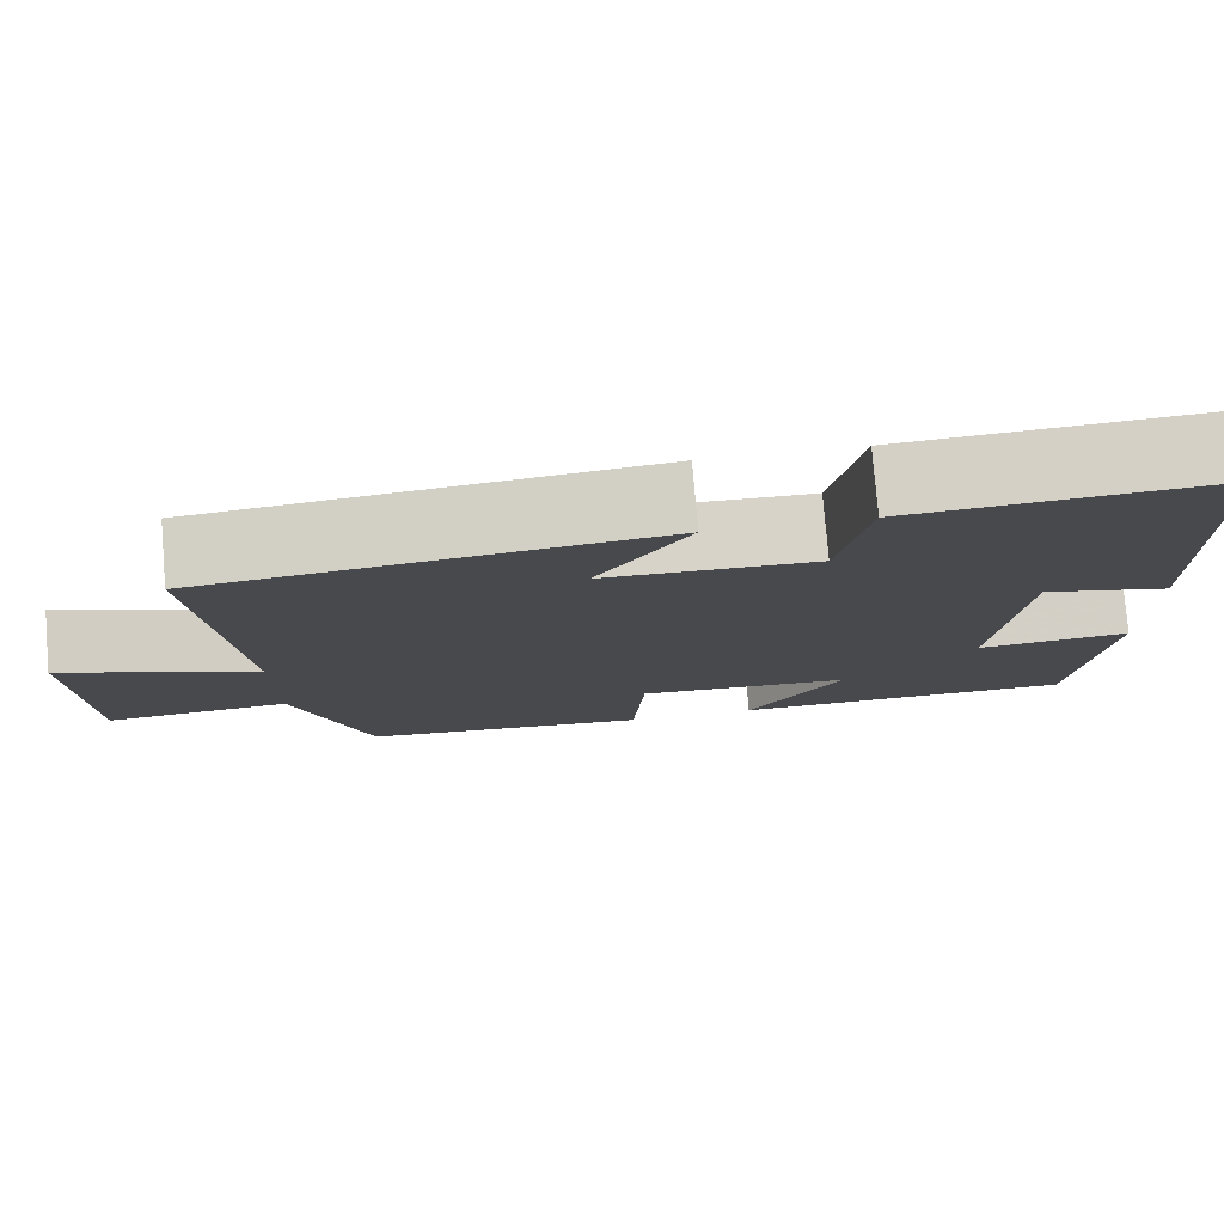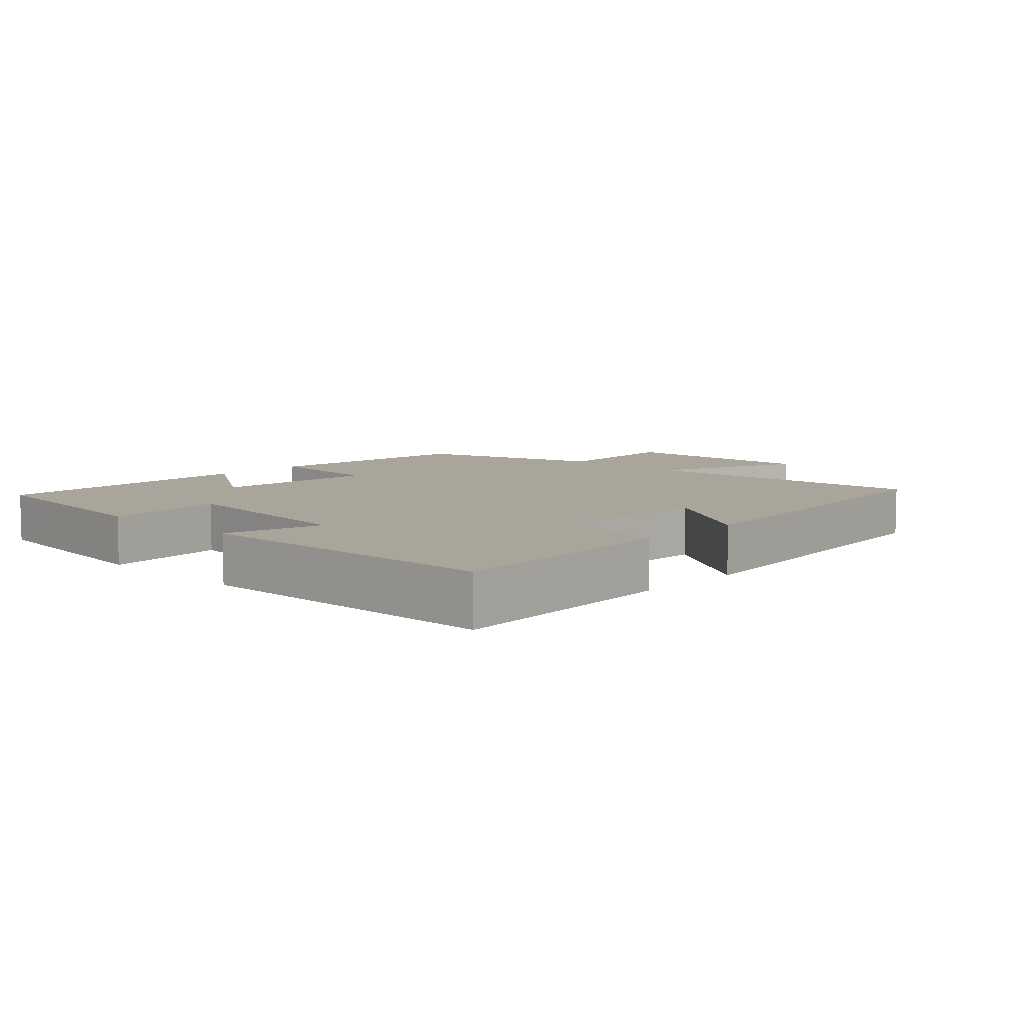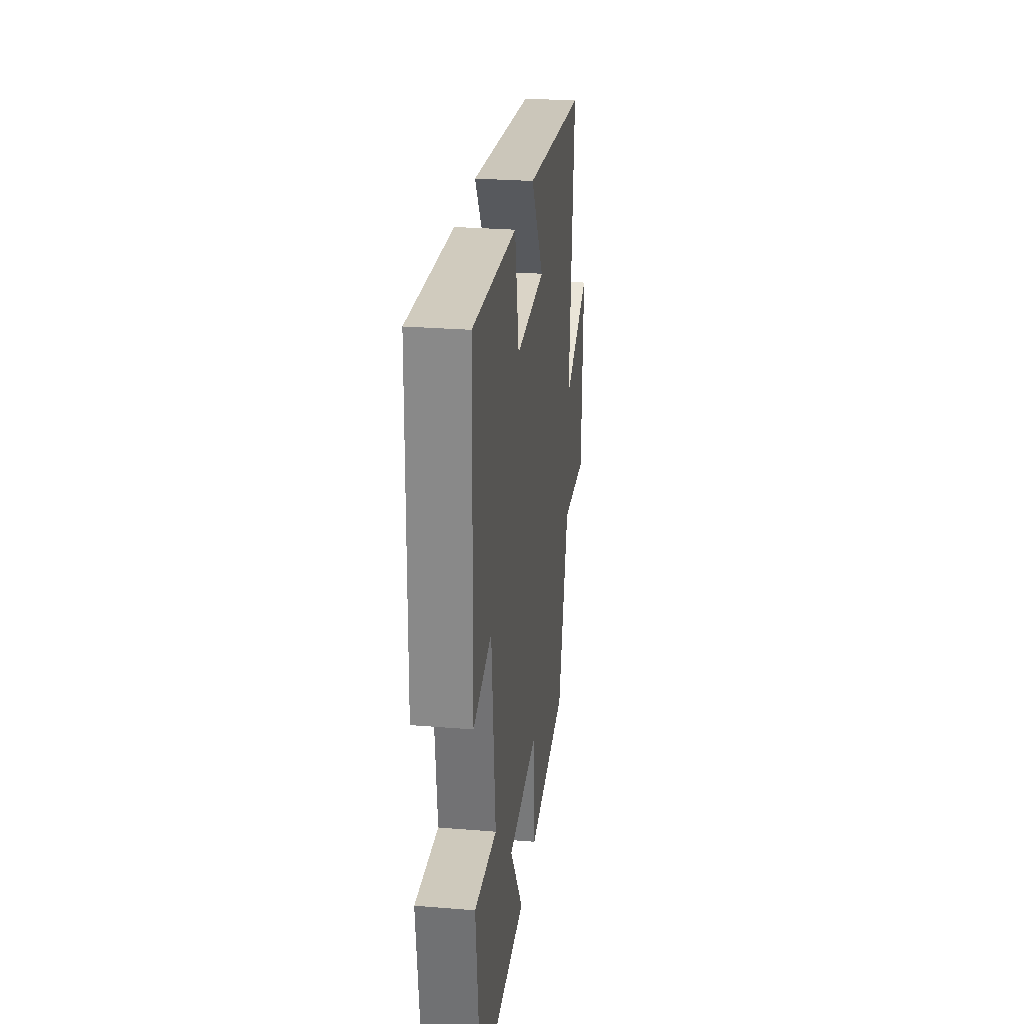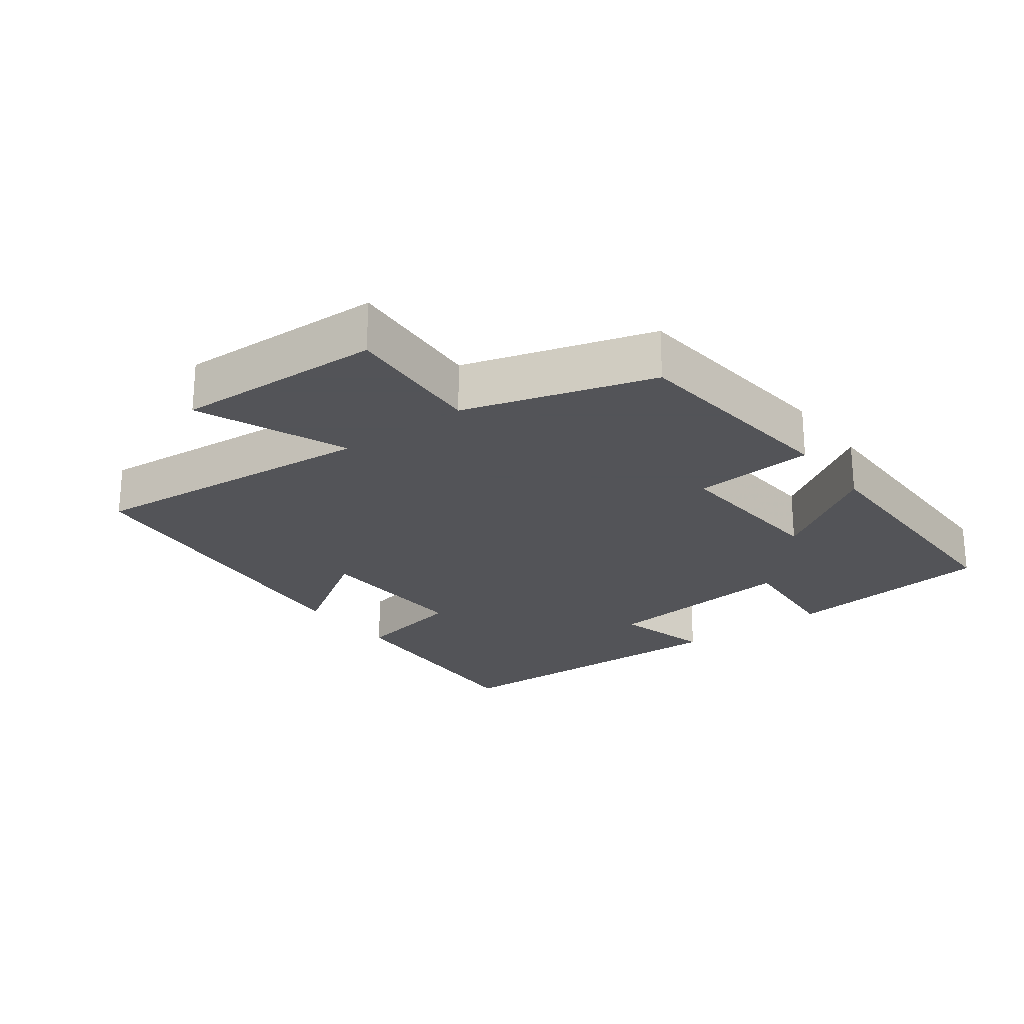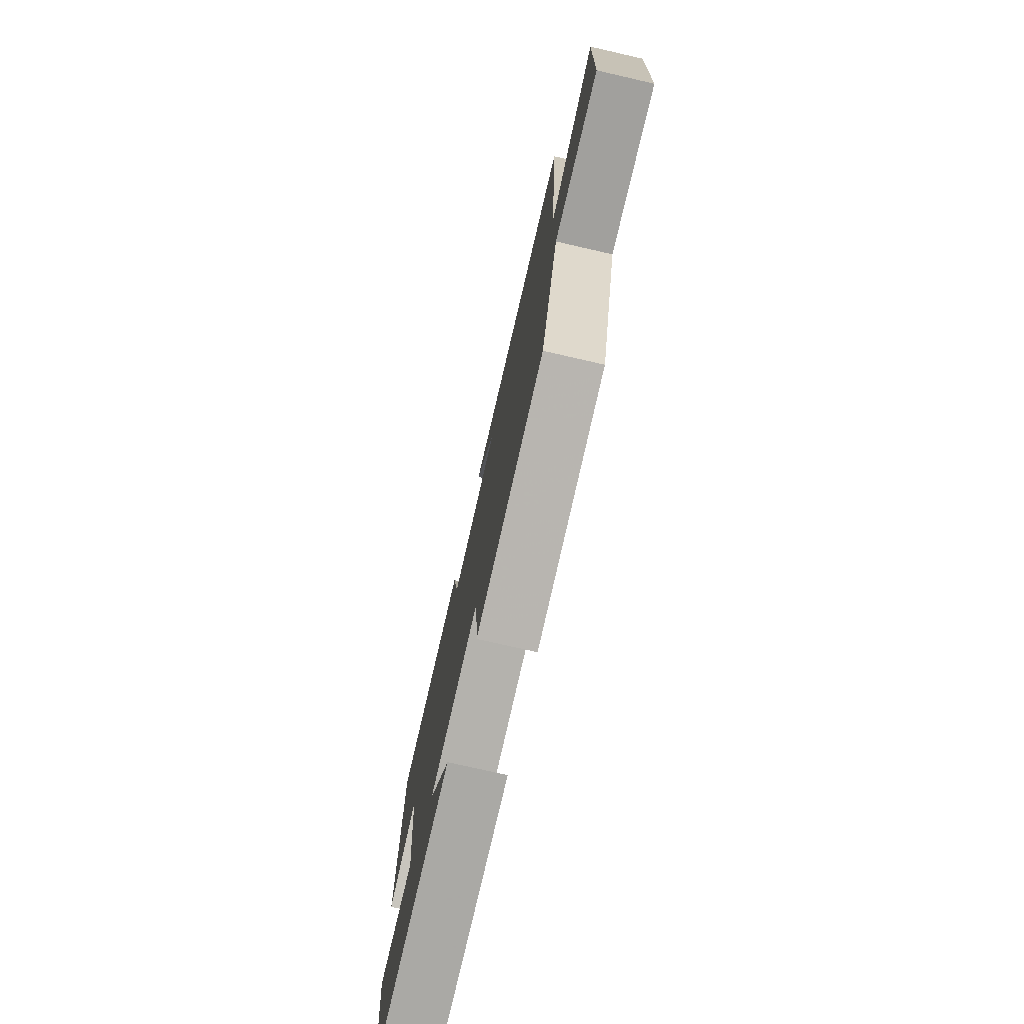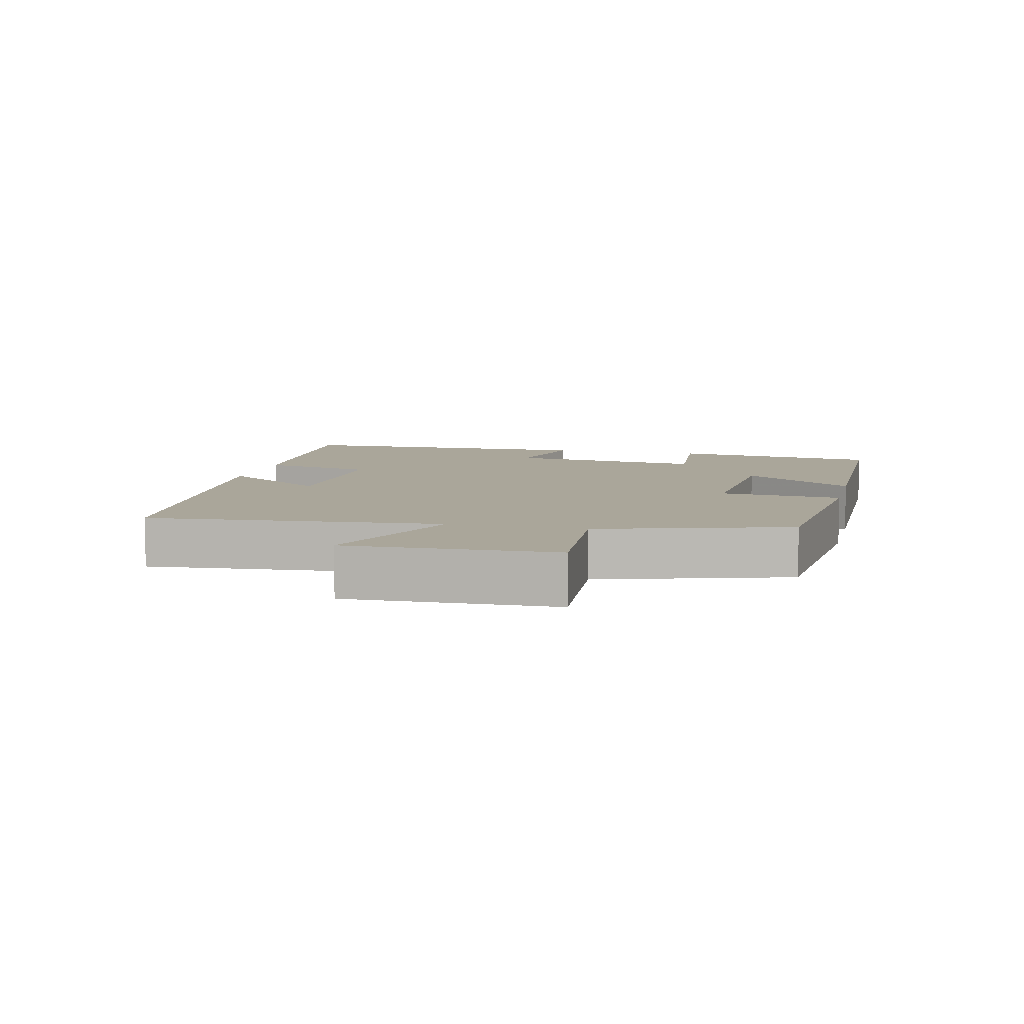
<metadata>
{"format":"obj","ext":"obj","renderer":"f3d","projection":"perspective","resolution":1024,"background":"white","views":[{"elev":77.9,"azim":175.2,"up":"+Z"},{"elev":7.7,"azim":-46.2,"up":"+Y"},{"elev":27.1,"azim":-82.8,"up":"+Z"},{"elev":-23.4,"azim":127.0,"up":"+Y"},{"elev":-75.7,"azim":77.1,"up":"+Z"},{"elev":7.8,"azim":103.5,"up":"+Y"}]}
</metadata>
<code>
v 0.415 0.07 -0.468
v 0.086 0.07 -0.5
v 0.073 0.07 -0.32
v -0.173 0.07 -0.336
v -0.064 0.07 -0.5
v -0.463 0.07 -0.497
v -0.5 0.07 -0.184
v -0.323 0.07 -0.199
v -0.355 0.07 0.095
v -0.5 0.07 0.058
v -0.489 0.07 0.522
v -0.138 0.07 0.5
v -0.104 0.07 0.333
v 0.136 0.07 0.341
v 0.032 0.07 0.5
v 0.541 0.07 0.445
v 0.5 0.07 0.012
v 0.721 0.07 0.101
v 0.709 0.07 -0.205
v 0.5 0.07 -0.19
v 0.415 0 -0.468
v 0.086 0 -0.5
v 0.073 0 -0.32
v -0.173 0 -0.336
v -0.064 0 -0.5
v -0.463 0 -0.497
v -0.5 0 -0.184
v -0.323 0 -0.199
v -0.355 0 0.095
v -0.5 0 0.058
v -0.489 0 0.522
v -0.138 0 0.5
v -0.104 0 0.333
v 0.136 0 0.341
v 0.032 0 0.5
v 0.541 0 0.445
v 0.5 0 0.012
v 0.721 0 0.101
v 0.709 0 -0.205
v 0.5 0 -0.19
f 17 18 19 20
f 17 20 1 2
f 14 15 16 17
f 13 14 17
f 10 11 12 13
f 9 10 13
f 8 9 13 17
f 5 6 7 8
f 4 5 8
f 3 4 8 17
f 2 3 17
f 40 39 38 37
f 22 21 40 37
f 37 36 35 34
f 37 34 33
f 33 32 31 30
f 33 30 29
f 37 33 29 28
f 28 27 26 25
f 28 25 24
f 37 28 24 23
f 37 23 22
f 1 21 22 2
f 2 22 23 3
f 3 23 24 4
f 4 24 25 5
f 5 25 26 6
f 6 26 27 7
f 7 27 28 8
f 8 28 29 9
f 9 29 30 10
f 10 30 31 11
f 11 31 32 12
f 12 32 33 13
f 13 33 34 14
f 14 34 35 15
f 15 35 36 16
f 16 36 37 17
f 17 37 38 18
f 18 38 39 19
f 19 39 40 20
f 20 40 21 1

</code>
